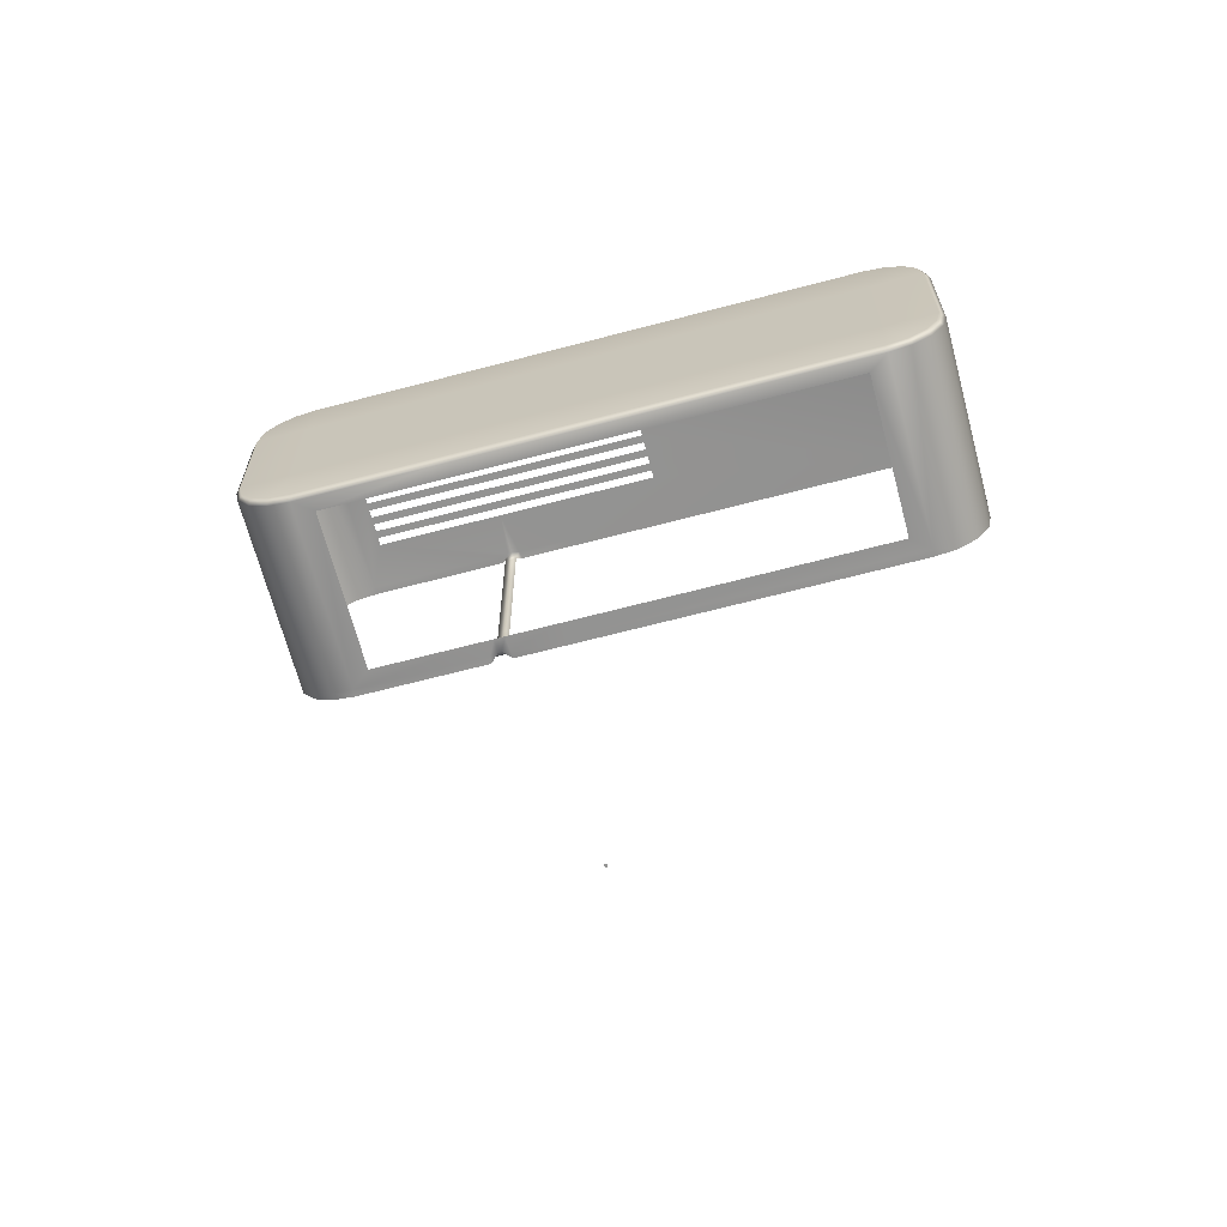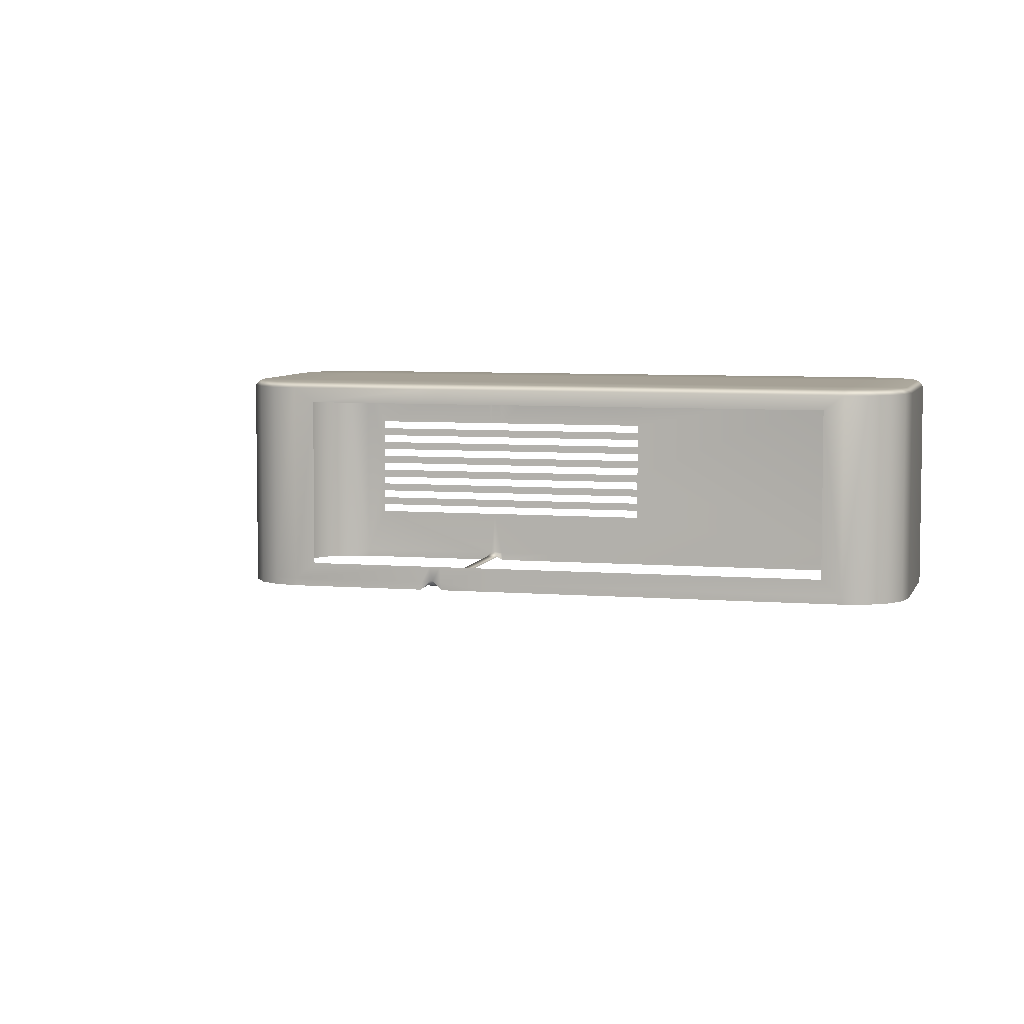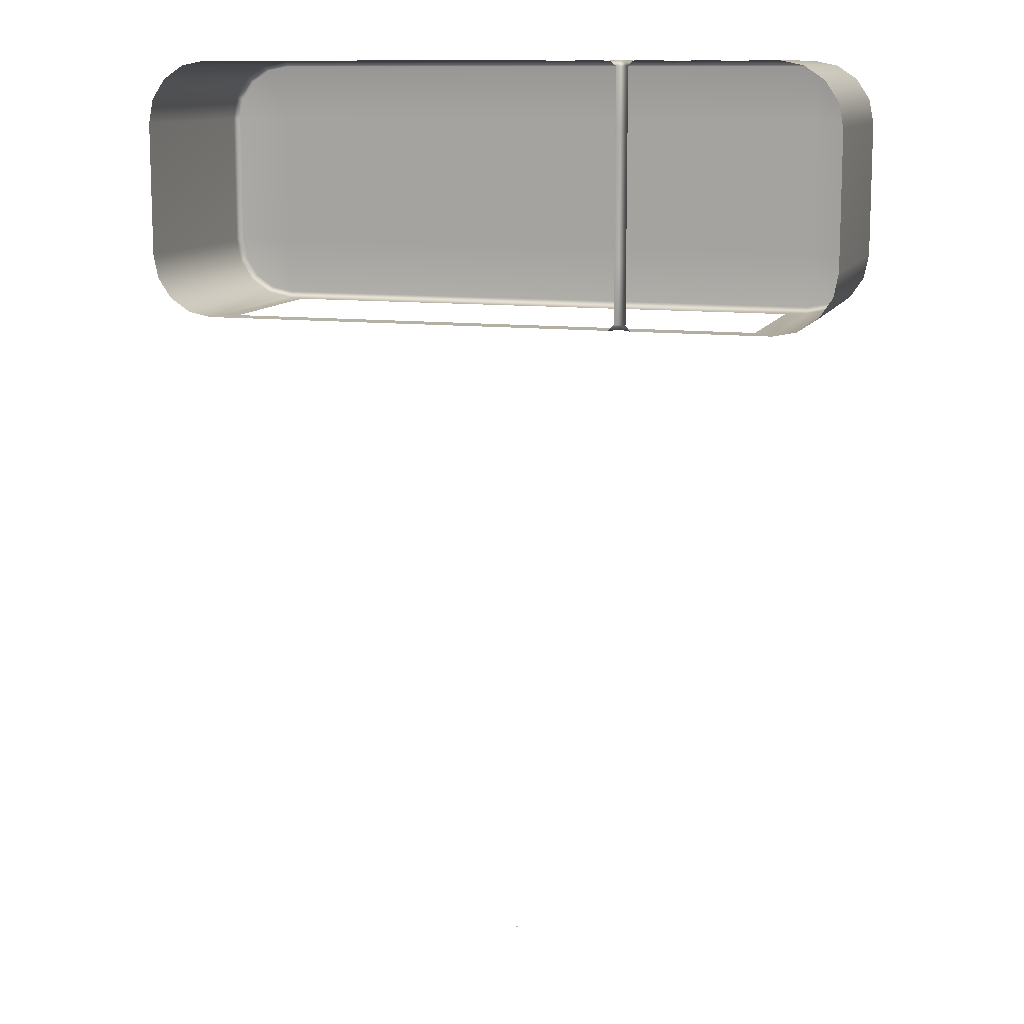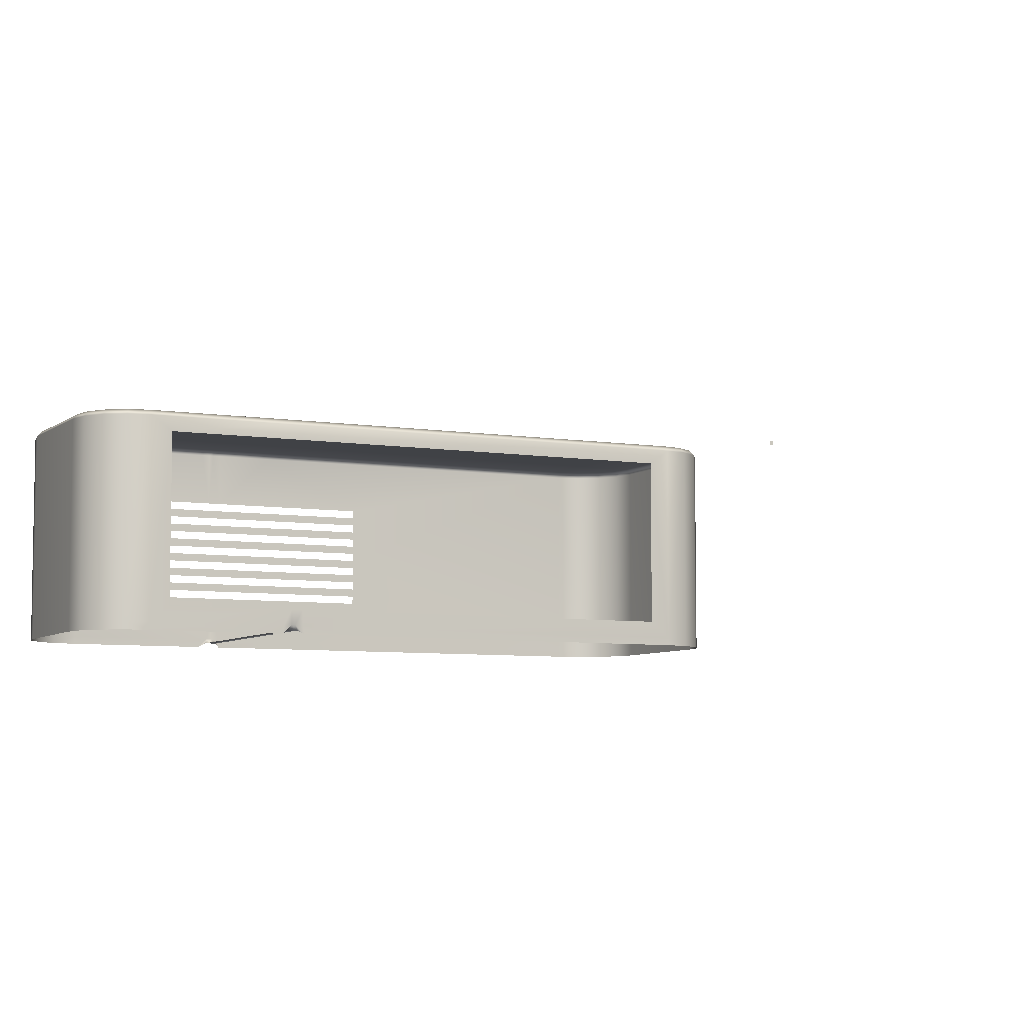
<metadata>
{"format":"obj","ext":"obj","renderer":"f3d","projection":"perspective","resolution":1024,"background":"white","views":[{"elev":-66.6,"azim":-165.2,"up":"+Z"},{"elev":6.2,"azim":-165.8,"up":"+Y"},{"elev":11.5,"azim":16.7,"up":"+Z"},{"elev":-6.5,"azim":153.8,"up":"+Y"}]}
</metadata>
<code>
o AlarmClock_22_AlarmClock_22_0_GeomSubset_0
v -0.0005 0.006105 -0.3094
v 0.0005 0.006105 -0.3094
v -0.0005 0.007105 -0.3094
v 0.0005 0.007105 -0.3094
v -0.0005 0.006105 -0.3094
v 0.0005 0.006105 -0.3094
v -0.0005 0.007105 -0.3094
v 0.0005 0.007105 -0.3094
v -0.0005 0.006105 -0.3094
v 0.0005 0.006105 -0.3094
v -0.0005 0.007105 -0.3094
v 0.0005 0.007105 -0.3094
v -0.0005 0.006105 -0.3094
v 0.0005 0.006105 -0.3094
v -0.0005 0.007105 -0.3094
v 0.0005 0.007105 -0.3094
v -0.0005 0.006105 -0.3094
v 0.0005 0.006105 -0.3094
v -0.0005 0.007105 -0.3094
v 0.0005 0.007105 -0.3094
v -0.114 0.04619 -0.02409
v -0.114 0.04619 0.02761
v 0.1111 0.04619 0.02761
v 0.1111 0.04619 -0.02409
v 0.1111 -0.04688 0.02761
v 0.1111 -0.04688 -0.02409
v 0.05523 -0.03626 0.02761
v 0.05523 -0.03626 -0.02409
v -0.1103 -0.03033 -0.05941
v -0.1103 0.04025 -0.05941
v 0.1074 -0.03033 -0.05941
v 0.1074 0.04025 -0.05941
v 0.05063 -0.03626 0.02761
v 0.05063 -0.03626 -0.02409
v -0.1252 -0.04688 0.0383
v -0.1252 -0.04688 -0.03478
v -0.1359 0.04619 -0.02388
v -0.1381 0.044 -0.02409
v -0.1342 0.04619 -0.03245
v -0.1363 0.044 -0.0333
v -0.131 0.044 -0.0411
v -0.1295 0.04619 -0.03953
v -0.1224 0.04619 -0.04426
v -0.1232 0.044 -0.04632
v -0.114 0.044 -0.04815
v -0.1138 0.04619 -0.04597
v -0.1138 0.04619 0.04948
v -0.114 0.044 0.05167
v -0.1232 0.044 0.04983
v -0.1224 0.04619 0.04778
v -0.131 0.044 0.04462
v -0.1295 0.04619 0.04304
v -0.1363 0.044 0.03681
v -0.1342 0.04619 0.03596
v -0.1381 0.044 0.02761
v -0.1359 0.04619 0.02739
v 0.1312 0.04619 0.03596
v 0.1333 0.044 0.03681
v 0.1281 0.044 0.04462
v 0.1265 0.04619 0.04304
v 0.1265 -0.04688 0.04304
v 0.1281 -0.04469 0.04462
v 0.1312 -0.04688 0.03596
v 0.1333 -0.04469 0.03681
v 0.1203 0.044 0.04983
v 0.1194 0.04619 0.04778
v 0.1194 -0.04688 0.04778
v 0.1203 -0.04469 0.04983
v 0.1111 0.044 0.05167
v 0.1108 0.04619 0.04948
v 0.1108 -0.04688 0.04948
v 0.1111 -0.04469 0.05167
v 0.1108 0.04619 -0.04597
v 0.1111 0.044 -0.04815
v 0.1203 0.044 -0.04632
v 0.1194 0.04619 -0.04426
v 0.1194 -0.04688 -0.04426
v 0.1203 -0.04469 -0.04632
v 0.1108 -0.04688 -0.04597
v 0.1111 -0.04469 -0.04815
v 0.1281 0.044 -0.0411
v 0.1265 0.04619 -0.03953
v 0.1265 -0.04688 -0.03953
v 0.1281 -0.04469 -0.0411
v 0.1333 0.044 -0.0333
v 0.1312 0.04619 -0.03245
v 0.1312 -0.04688 -0.03245
v 0.1333 -0.04469 -0.0333
v 0.1351 0.044 -0.02409
v 0.1329 0.04619 -0.02388
v 0.1329 -0.04688 -0.02388
v 0.1351 -0.04469 -0.02409
v 0.1329 0.04619 0.02739
v 0.1351 0.044 0.02761
v 0.1329 -0.04688 0.02739
v 0.1351 -0.04469 0.02761
v 0.05742 -0.04688 0.04948
v 0.05742 -0.04469 0.05167
v 0.05523 -0.04469 0.04948
v 0.05369 0.044 0.05167
v 0.05678 0.044 0.05167
v 0.05678 0.04619 0.04948
v 0.05369 0.04619 0.04948
v 0.05734 -0.03775 0.05167
v 0.05689 -0.0346 0.05167
v 0.05367 -0.03406 0.05167
v 0.05523 -0.03626 0.0496
v 0.05678 0.04619 0.02761
v 0.05369 0.04619 0.02761
v 0.05678 0.04619 -0.02409
v 0.05369 0.04619 -0.02409
v 0.05369 0.04619 -0.04597
v 0.05678 0.04619 -0.04597
v 0.05678 0.044 -0.04815
v 0.05369 0.044 -0.04815
v 0.05742 -0.04469 -0.04815
v 0.05742 -0.04688 -0.04597
v 0.05523 -0.04469 -0.04597
v 0.05742 -0.04688 -0.02409
v 0.05523 -0.04469 -0.02409
v 0.05742 -0.04688 0.02761
v 0.05523 -0.04469 0.02761
v 0.05063 -0.03626 0.0496
v 0.05212 -0.03415 0.05167
v 0.04897 -0.0346 0.05167
v 0.04852 -0.03775 0.05167
v -0.114 -0.03472 0.05167
v -0.114 -0.03781 0.05167
v -0.1232 -0.03472 0.04983
v -0.1232 -0.03781 0.04983
v -0.131 -0.03472 0.04462
v -0.131 -0.03781 0.04462
v -0.1363 -0.03472 0.03681
v -0.1363 -0.03781 0.03681
v -0.1381 -0.03472 0.02761
v -0.1381 -0.03781 0.02761
v -0.1381 -0.03472 -0.02409
v -0.1381 -0.03781 -0.02409
v -0.1363 -0.03472 -0.0333
v -0.1363 -0.03781 -0.0333
v -0.131 -0.03472 -0.0411
v -0.131 -0.03781 -0.0411
v -0.1232 -0.03472 -0.04632
v -0.1232 -0.03781 -0.04632
v -0.114 -0.03472 -0.04815
v -0.114 -0.03781 -0.04815
v 0.05374 -0.03415 -0.04815
v 0.05689 -0.0346 -0.04815
v 0.05744 -0.03782 -0.04815
v 0.05523 -0.03626 -0.04609
v 0.04852 -0.03775 -0.04815
v 0.04901 -0.0346 -0.04815
v 0.05225 -0.03406 -0.04815
v 0.05063 -0.03626 -0.04609
v 0.1111 -0.03781 -0.04815
v 0.1111 -0.03472 -0.04815
v 0.1203 -0.03781 -0.04632
v 0.1203 -0.03472 -0.04632
v 0.1281 -0.03781 -0.0411
v 0.1281 -0.03472 -0.0411
v 0.1333 -0.03781 -0.0333
v 0.1333 -0.03472 -0.0333
v 0.1351 -0.03781 -0.02409
v 0.1351 -0.03472 -0.02409
v 0.1351 -0.03781 0.02761
v 0.1351 -0.03472 0.02761
v 0.1333 -0.03781 0.03681
v 0.1333 -0.03472 0.03681
v 0.1281 -0.03781 0.04462
v 0.1281 -0.03472 0.04462
v 0.1203 -0.03781 0.04983
v 0.1203 -0.03472 0.04983
v 0.1111 -0.03781 0.05167
v 0.1111 -0.03472 0.05167
v 0.0586 -0.03033 -0.05941
v 0.05541 -0.03033 -0.05941
v 0.0586 0.04025 -0.05941
v 0.05541 0.04025 -0.05941
v 0.04908 0.04619 0.04948
v 0.04908 0.044 0.05167
v 0.05217 0.044 0.05167
v 0.05217 0.04619 0.04948
v 0.04914 0.044 -0.04815
v 0.04908 0.04619 -0.04597
v 0.05217 0.04619 -0.04597
v 0.05223 0.044 -0.04815
v 0.04908 0.04619 0.02761
v 0.05217 0.04619 0.02761
v 0.04908 0.04619 -0.02409
v 0.05217 0.04619 -0.02409
v 0.05086 0.04025 -0.05941
v 0.05405 0.04025 -0.05941
v 0.05086 -0.03033 -0.05941
v 0.05405 -0.03033 -0.05941
v -0.114 -0.04469 0.05167
v -0.1138 -0.04688 0.04948
v -0.1224 -0.04688 0.04778
v -0.1232 -0.04469 0.04983
v -0.1295 -0.04688 0.04304
v -0.131 -0.04469 0.04462
v -0.1342 -0.04688 0.03596
v -0.1363 -0.04469 0.03681
v -0.1359 -0.04688 0.02739
v -0.1381 -0.04469 0.02761
v -0.1381 -0.04469 -0.02409
v -0.1359 -0.04688 -0.02388
v -0.1342 -0.04688 -0.03245
v -0.1363 -0.04469 -0.0333
v -0.1295 -0.04688 -0.03953
v -0.131 -0.04469 -0.0411
v -0.1224 -0.04688 -0.04426
v -0.1232 -0.04469 -0.04632
v -0.1138 -0.04688 -0.04597
v -0.114 -0.04469 -0.04815
v 0.04845 -0.04688 0.04948
v 0.05063 -0.04469 0.04948
v 0.04845 -0.04469 0.05167
v 0.05063 -0.04469 0.02761
v 0.04845 -0.04688 0.02761
v 0.04845 -0.04469 -0.04815
v 0.05063 -0.04469 -0.04597
v 0.04845 -0.04688 -0.04597
v 0.04845 -0.04688 -0.02409
v 0.05063 -0.04469 -0.02409
v 0.02723 -0.04688 0.04948
v 0.02723 -0.04469 0.05167
v 0.02723 -0.03776 0.05167
v 0.02723 -0.03461 0.05167
v 0.02723 0.044 0.05167
v 0.02723 0.04619 0.04948
v 0.02723 0.04619 0.02761
v 0.02723 0.04619 -0.02409
v 0.02723 0.04619 -0.04597
v 0.02723 0.044 -0.04815
v 0.02813 0.04025 -0.05941
v 0.02813 -0.03033 -0.05941
v 0.02723 -0.03461 -0.04815
v 0.02723 -0.03776 -0.04815
v 0.02723 -0.04469 -0.04815
v 0.02723 -0.04688 -0.04597
v 0.03838 -0.04688 -0.03478
v 0.03838 -0.04688 0.0383
v 0.03838 -0.04217 -0.03478
v 0.03838 -0.04217 0.0383
v -0.1252 -0.04217 0.0383
v -0.1252 -0.04217 -0.03478
v -0.01272 0.0235 0.05167
v 0.1033 0.0235 0.05167
v 0.05369 0.02352 0.05167
v 0.05217 0.02351 0.05167
v 0.04908 0.02349 0.05167
v -0.01272 0.02038 0.05167
v 0.1033 0.02038 0.05167
v 0.05369 0.02038 0.05167
v 0.05217 0.02038 0.05167
v 0.04907 0.02038 0.05167
v -0.01272 0.01726 0.05167
v 0.1033 0.01726 0.05167
v 0.05368 0.01726 0.05167
v 0.05216 0.01726 0.05167
v 0.04906 0.01726 0.05167
v -0.01272 0.01414 0.05167
v 0.1033 0.01414 0.05167
v 0.05368 0.01414 0.05167
v 0.05216 0.01414 0.05167
v 0.04905 0.01414 0.05167
v -0.01272 0.01102 0.05167
v 0.1033 0.01102 0.05167
v 0.05368 0.01102 0.05167
v 0.05216 0.01102 0.05167
v 0.04904 0.01102 0.05167
v -0.01272 0.007895 0.05167
v 0.1033 0.007895 0.05167
v 0.05368 0.007895 0.05167
v 0.05215 0.007895 0.05167
v 0.04904 0.007895 0.05167
v -0.01272 0.004774 0.05167
v 0.1033 0.004774 0.05167
v 0.05368 0.004774 0.05167
v 0.05215 0.004774 0.05167
v 0.04903 0.004774 0.05167
v -0.01272 0.001632 0.05167
v 0.1033 0.001632 0.05167
v 0.05368 0.001632 0.05167
v 0.05215 0.001632 0.05167
v 0.04902 0.001632 0.05167
v -0.01272 -0.001493 0.05167
v 0.1033 -0.001493 0.05167
v 0.05368 -0.001493 0.05167
v 0.05214 -0.001493 0.05167
v 0.04901 -0.001493 0.05167
v -0.01272 -0.004617 0.05167
v 0.1034 -0.004617 0.05167
v 0.05368 -0.004617 0.05167
v 0.05214 -0.004617 0.05167
v 0.04901 -0.004617 0.05167
v -0.01272 -0.007742 0.05167
v 0.1034 -0.007742 0.05167
v 0.05368 -0.007742 0.05167
v 0.05214 -0.007742 0.05167
v 0.049 -0.007742 0.05167
v -0.01272 -0.01087 0.05167
v 0.1034 -0.01087 0.05167
v 0.05368 -0.01087 0.05167
v 0.05213 -0.01087 0.05167
v 0.04899 -0.01087 0.05167
v -0.01272 -0.01399 0.05167
v 0.1034 -0.01399 0.05167
v 0.05368 -0.01399 0.05167
v 0.05213 -0.01399 0.05167
v 0.04898 -0.01399 0.05167
v -0.01272 -0.01711 0.05167
v 0.1034 -0.01711 0.05167
v 0.05367 -0.01711 0.05167
v 0.05212 -0.01711 0.05167
v 0.04897 -0.01711 0.05167
v 0.1033 0.02349 0.0489
v 0.05369 0.02352 0.0489
v 0.05369 0.02038 0.0489
v 0.1033 0.02038 0.0489
v 0.05217 0.02038 0.0489
v 0.05217 0.02351 0.0489
v 0.04907 0.02038 0.0489
v 0.04908 0.02349 0.0489
v -0.01272 0.02349 0.0489
v -0.01272 0.02038 0.0489
v 0.1033 0.01726 0.0489
v 0.05368 0.01726 0.0489
v 0.05368 0.01414 0.0489
v 0.1033 0.01414 0.0489
v 0.05216 0.01414 0.0489
v 0.05216 0.01726 0.0489
v 0.04905 0.01414 0.0489
v 0.04906 0.01726 0.0489
v -0.01272 0.01726 0.0489
v -0.01272 0.01414 0.0489
v 0.1033 0.01102 0.0489
v 0.05368 0.01102 0.0489
v 0.05368 0.007895 0.0489
v 0.1033 0.007895 0.0489
v 0.05215 0.007895 0.0489
v 0.05216 0.01102 0.0489
v 0.04904 0.007895 0.0489
v 0.04904 0.01102 0.0489
v -0.01272 0.01102 0.0489
v -0.01272 0.007895 0.0489
v 0.1033 0.004774 0.0489
v 0.05368 0.004774 0.0489
v 0.05368 0.001632 0.0489
v 0.1033 0.001632 0.0489
v 0.05215 0.001632 0.0489
v 0.05215 0.004774 0.0489
v 0.04902 0.001632 0.0489
v 0.04903 0.004774 0.0489
v -0.01272 0.004774 0.0489
v -0.01272 0.001632 0.0489
v 0.1033 -0.001493 0.0489
v 0.05368 -0.001493 0.0489
v 0.05368 -0.004617 0.0489
v 0.1034 -0.004617 0.0489
v 0.05214 -0.004617 0.0489
v 0.05214 -0.001493 0.0489
v 0.04901 -0.004617 0.0489
v 0.04901 -0.001493 0.0489
v -0.01272 -0.001493 0.0489
v -0.01272 -0.004617 0.0489
v 0.1034 -0.007742 0.0489
v 0.05368 -0.007742 0.0489
v 0.05368 -0.01087 0.0489
v 0.1034 -0.01087 0.0489
v 0.05213 -0.01087 0.0489
v 0.05214 -0.007742 0.0489
v 0.04899 -0.01087 0.0489
v 0.049 -0.007742 0.0489
v -0.01272 -0.007742 0.0489
v -0.01272 -0.01087 0.0489
v 0.1034 -0.01399 0.0489
v 0.05368 -0.01399 0.0489
v 0.05367 -0.01711 0.0489
v 0.1034 -0.01711 0.0489
v 0.05212 -0.01711 0.0489
v 0.05213 -0.01399 0.0489
v 0.04897 -0.01711 0.0489
v 0.04898 -0.01399 0.0489
v -0.01272 -0.01399 0.0489
v -0.01272 -0.01711 0.0489
v -0.1103 -0.03033 -0.05135
v 0.02813 -0.03033 -0.05135
v 0.05086 -0.03033 -0.05135
v 0.05405 -0.03033 -0.05135
v 0.05541 -0.03033 -0.05135
v 0.0586 -0.03033 -0.05135
v 0.1074 -0.03033 -0.05135
v 0.1074 0.04026 -0.05135
v 0.0586 0.04026 -0.05135
v 0.05541 0.04026 -0.05135
v 0.05405 0.04026 -0.05135
v 0.05086 0.04026 -0.05135
v 0.02813 0.04026 -0.05135
v -0.1103 0.04026 -0.05135
v -0.106 0.03819 -0.05135
v -0.106 -0.02826 -0.05135
v -0.106 -0.02826 -0.04815
v -0.106 0.03819 -0.04815
v 0.1031 -0.02826 -0.04815
v 0.1031 -0.02826 -0.05135
v 0.1031 0.03819 -0.05135
v 0.1031 0.03819 -0.04815
v 0.05369 -0.02826 -0.04815
v 0.05678 -0.02826 -0.04815
v 0.05369 -0.02826 -0.05135
v 0.05678 -0.02826 -0.05135
v 0.05678 0.03819 -0.04815
v 0.05369 0.03819 -0.04815
v 0.05678 0.03819 -0.05135
v 0.05369 0.03819 -0.05135
v 0.05236 0.03819 -0.04815
v 0.04927 0.03819 -0.04815
v 0.05236 0.03819 -0.05135
v 0.04927 0.03819 -0.05135
v 0.04927 -0.02826 -0.05135
v 0.05236 -0.02826 -0.05135
v 0.05236 -0.02826 -0.04815
v 0.04927 -0.02826 -0.04815
v 0.02723 -0.02826 -0.05135
v 0.02723 -0.02826 -0.04815
v 0.02723 0.03819 -0.04815
v 0.02723 0.03819 -0.05135
f 1 2 4 3
f 28 27 33 34
f 37 38 55 56
f 38 37 39 40
f 40 39 42 41
f 41 42 43 44
f 44 43 46 45
f 45 46 233 234
f 47 48 229 230
f 48 47 50 49
f 49 50 52 51
f 51 52 54 53
f 53 54 56 55
f 57 58 94 93
f 58 57 60 59
f 59 60 66 65
f 65 66 70 69
f 69 70 102 101
f 73 74 114 113
f 74 73 76 75
f 75 76 82 81
f 81 82 86 85
f 85 86 90 89
f 89 90 93 94
f 100 103 182 181
f 313 314 106 105
f 103 102 108 109
f 105 104 173 174
f 107 106 124 123
f 109 108 110 111
f 111 110 113 112
f 112 115 186 185
f 115 114 413 414
f 125 124 315 316
f 227 228 127 128
f 128 127 129 130
f 130 129 131 132
f 132 131 133 134
f 134 133 135 136
f 136 135 137 138
f 138 137 139 140
f 140 139 141 142
f 142 141 143 144
f 144 143 145 146
f 146 145 237 238
f 147 150 154 153
f 148 147 409 410
f 149 148 156 155
f 153 152 424 423
f 155 156 158 157
f 157 158 160 159
f 159 160 162 161
f 161 162 164 163
f 163 164 166 165
f 165 166 168 167
f 167 168 170 169
f 169 170 172 171
f 171 172 174 173
f 179 182 188 187
f 183 186 417 418
f 185 184 189 190
f 187 188 190 189
f 66 60 23 70
f 50 47 22 52
f 54 52 22 56
f 39 37 21 42
f 43 42 21 46
f 76 73 24 82
f 86 82 24 90
f 57 93 23 60
f 21 37 56 22
f 90 24 23 93
f 22 47 230 231
f 46 21 232 233
f 21 22 231 232
f 108 102 70 23
f 110 108 23 24
f 113 110 24 73
f 127 228 312
f 129 127 48 49
f 131 129 49 51
f 133 131 51 53
f 135 133 53 55
f 137 135 55 38
f 139 137 38 40
f 141 139 40 41
f 143 141 41 44
f 145 143 44 45
f 158 156 74 75
f 160 158 75 81
f 162 160 81 85
f 164 162 85 89
f 166 164 89 94
f 168 166 94 58
f 170 168 58 59
f 172 170 59 65
f 174 172 65 69
f 313 105 174
f 237 145 403 426
f 145 45 404 403
f 45 234 427 404
f 156 148 410 405
f 114 74 408 413
f 315 124 106 314
f 188 182 103 109
f 190 188 109 111
f 185 190 111 112
f 186 115 414 417
f 27 107 123 33
f 150 28 34 154
f 100 101 102 103
f 104 105 106 107
f 112 113 114 115
f 123 124 125 126
f 147 148 149 150
f 151 152 153 154
f 179 180 181 182
f 183 184 185 186
f 126 125 228 227
f 316 312 228 125
f 230 229 180 179
f 231 230 179 187
f 232 231 187 189
f 233 232 189 184
f 234 233 184 183
f 234 183 418 427
f 152 237 426 424
f 238 237 152 151
f 48 247 229
f 101 248 69
f 101 100 249 248
f 181 250 249 100
f 251 250 181 180
f 229 247 251 180
f 48 252 247
f 248 253 69
f 48 257 252
f 253 258 69
f 253 254 259 258
f 255 260 259 254
f 261 260 255 256
f 256 252 257 261
f 48 262 257
f 258 263 69
f 48 267 262
f 263 268 69
f 263 264 269 268
f 265 270 269 264
f 271 270 265 266
f 266 262 267 271
f 48 272 267
f 268 273 69
f 48 277 272
f 273 278 69
f 273 274 279 278
f 275 280 279 274
f 281 280 275 276
f 276 272 277 281
f 48 127 282 277
f 278 283 174 69
f 127 287 282
f 283 288 174
f 283 284 289 288
f 285 290 289 284
f 291 290 285 286
f 286 282 287 291
f 127 292 287
f 288 293 174
f 127 297 292
f 293 298 174
f 293 294 299 298
f 295 300 299 294
f 301 300 295 296
f 296 292 297 301
f 127 302 297
f 298 303 174
f 127 307 302
f 303 308 174
f 303 304 309 308
f 305 310 309 304
f 311 310 305 306
f 306 302 307 311
f 127 312 307
f 308 313 174
f 156 405 408 74
f 153 423 409 147

</code>
